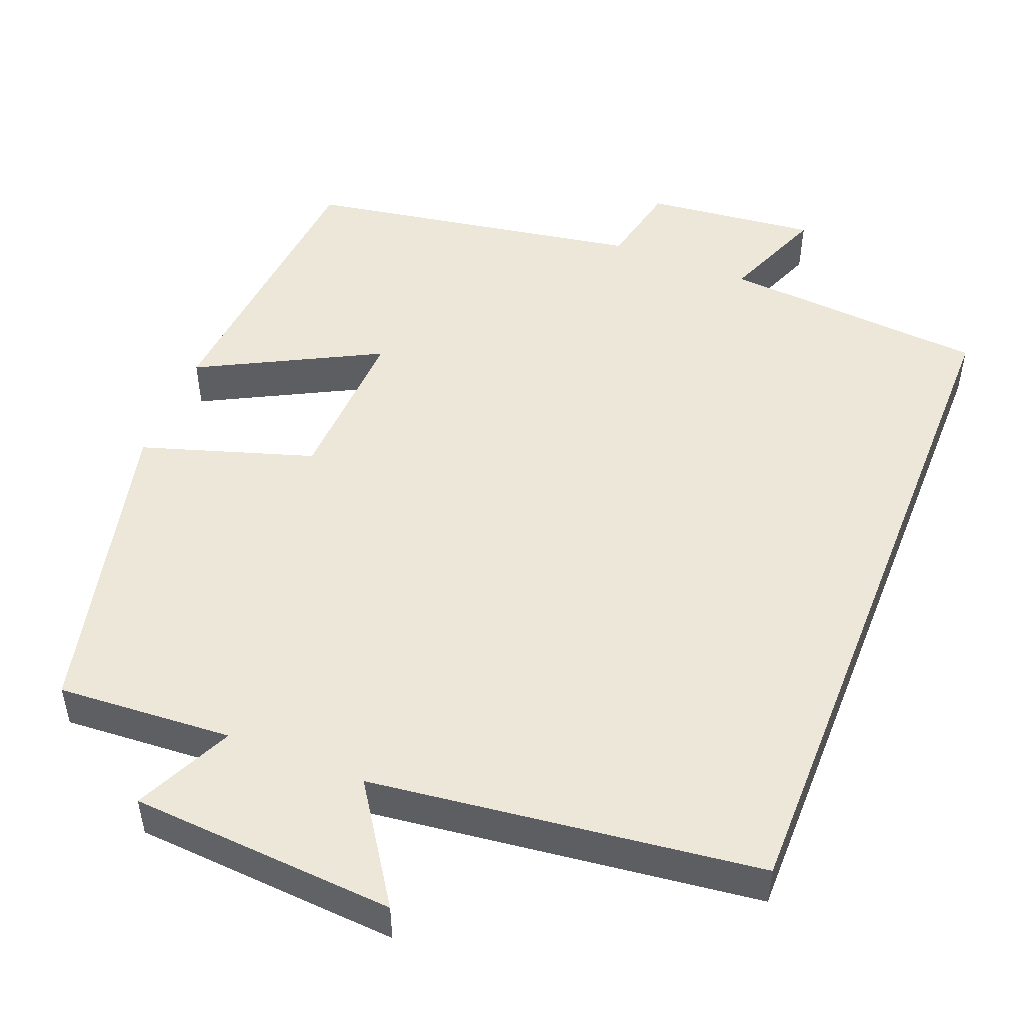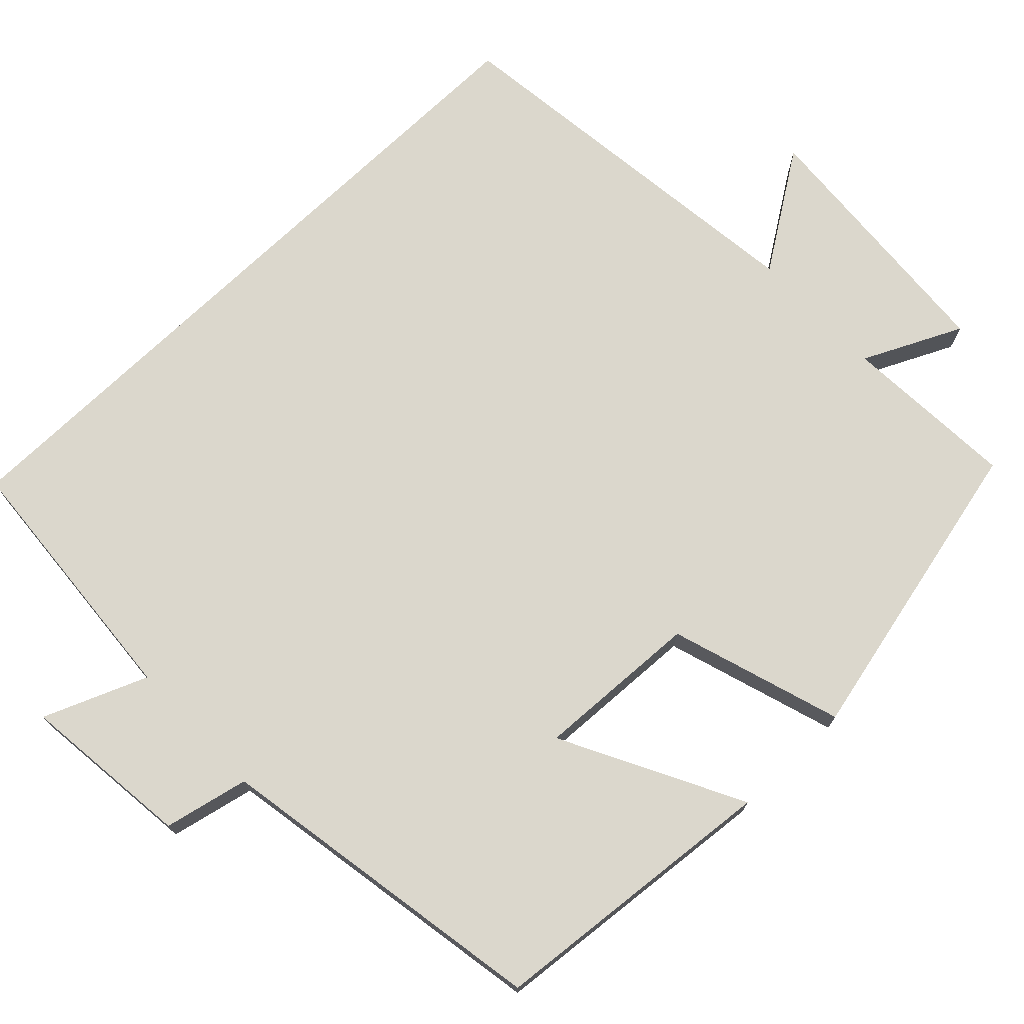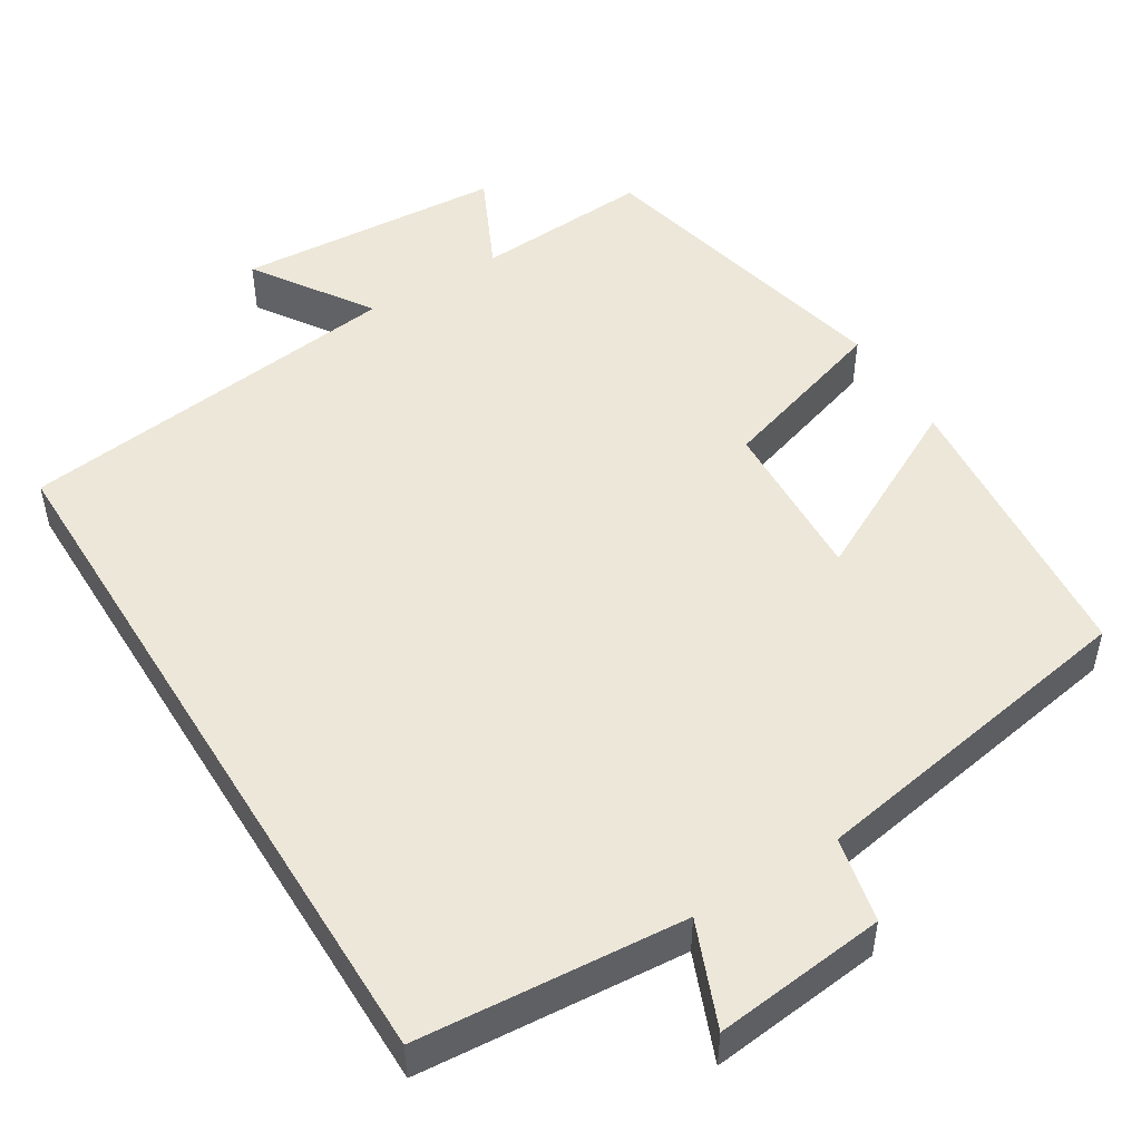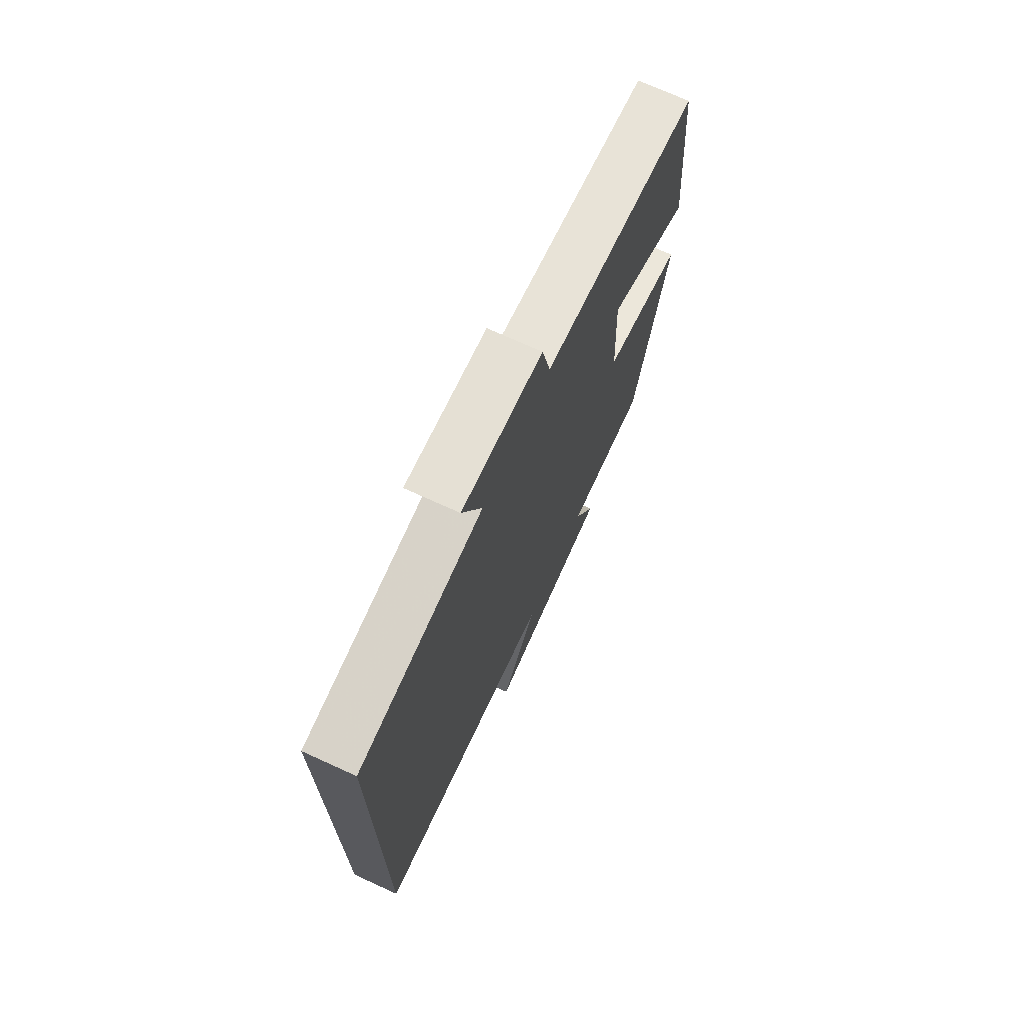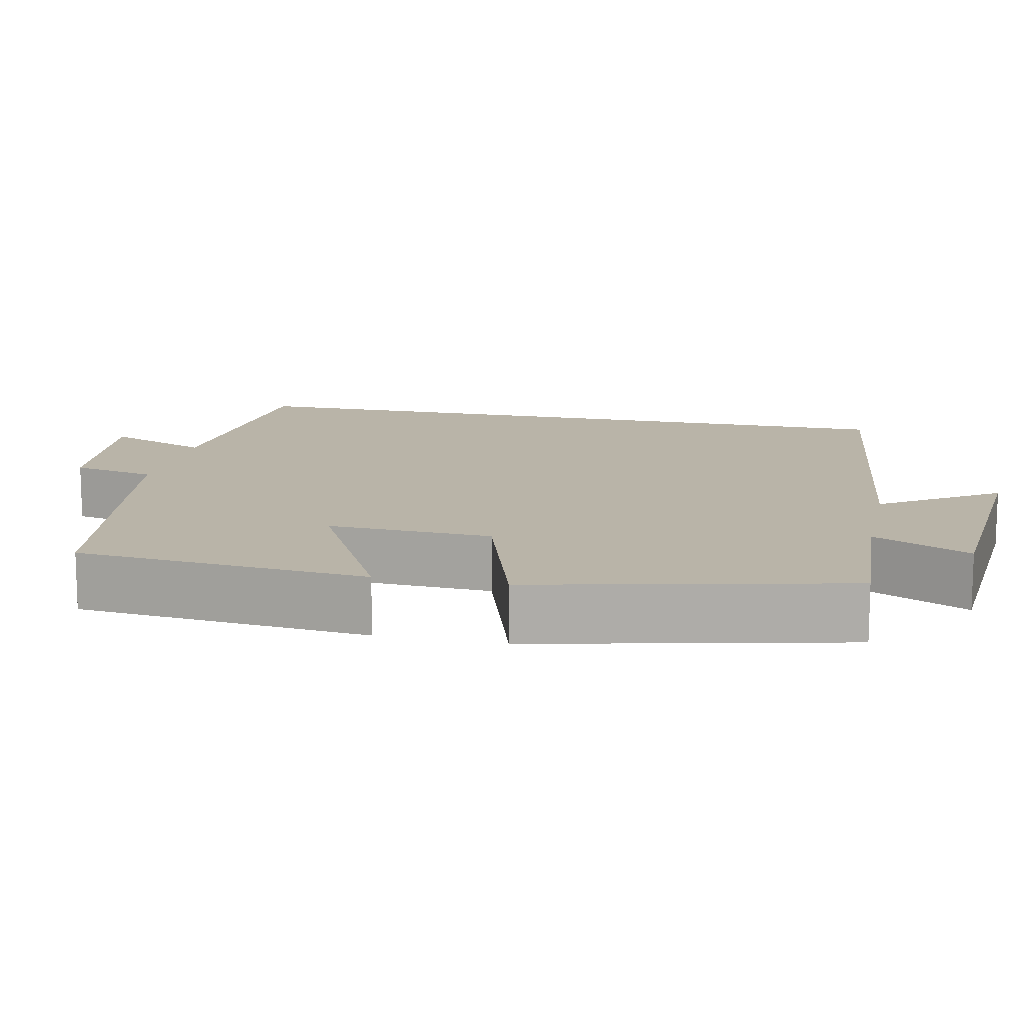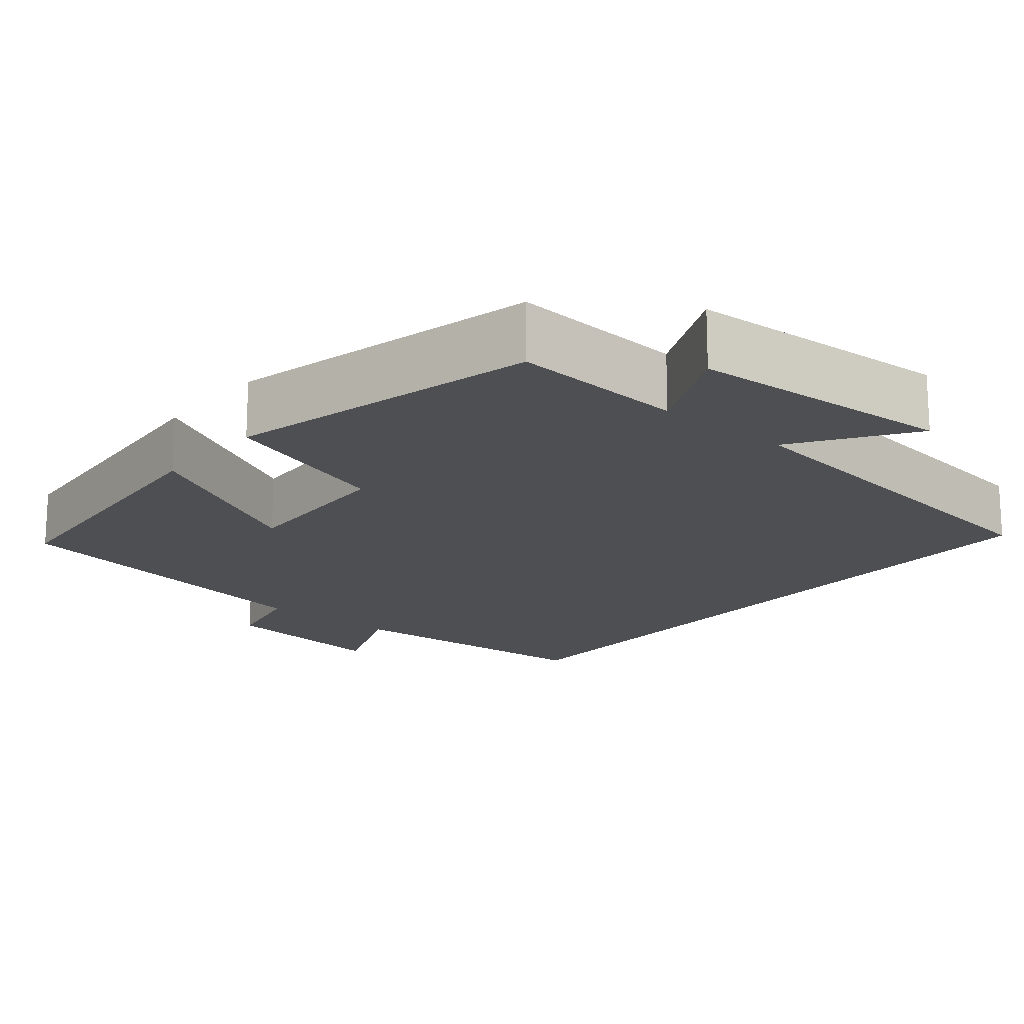
<metadata>
{"format":"obj","ext":"obj","renderer":"f3d","projection":"perspective","resolution":1024,"background":"white","views":[{"elev":49.8,"azim":-158.5,"up":"+Y"},{"elev":73.3,"azim":46.3,"up":"+Y"},{"elev":49.9,"azim":-31.7,"up":"+Y"},{"elev":72.1,"azim":-65.5,"up":"+Z"},{"elev":13.2,"azim":102.2,"up":"+Y"},{"elev":-17.6,"azim":139.8,"up":"+Y"}]}
</metadata>
<code>
v -0.5 0.07 -0.439
v -0.5 0.07 0.473
v -0.159 0.07 0.5
v -0.213 0.07 0.633
v 0.007 0.07 0.609
v 0.031 0.07 0.5
v 0.465 0.07 0.426
v 0.5 0.07 0.049
v 0.269 0.07 0.169
v 0.279 0.07 -0.043
v 0.5 0.07 -0.113
v 0.407 0.07 -0.514
v 0.182 0.07 -0.5
v 0.242 0.07 -0.626
v -0.1 0.07 -0.65
v 0 0.07 -0.5
v -0.5 0 -0.439
v -0.5 0 0.473
v -0.159 0 0.5
v -0.213 0 0.633
v 0.007 0 0.609
v 0.031 0 0.5
v 0.465 0 0.426
v 0.5 0 0.049
v 0.269 0 0.169
v 0.279 0 -0.043
v 0.5 0 -0.113
v 0.407 0 -0.514
v 0.182 0 -0.5
v 0.242 0 -0.626
v -0.1 0 -0.65
v 0 0 -0.5
f 13 14 15 16
f 13 16 1 2
f 10 11 12 13
f 9 10 13 2
f 6 7 8 9
f 6 9 2 3
f 3 4 5 6
f 32 31 30 29
f 18 17 32 29
f 29 28 27 26
f 18 29 26 25
f 25 24 23 22
f 19 18 25 22
f 22 21 20 19
f 1 17 18 2
f 2 18 19 3
f 3 19 20 4
f 4 20 21 5
f 5 21 22 6
f 6 22 23 7
f 7 23 24 8
f 8 24 25 9
f 9 25 26 10
f 10 26 27 11
f 11 27 28 12
f 12 28 29 13
f 13 29 30 14
f 14 30 31 15
f 15 31 32 16
f 16 32 17 1

</code>
